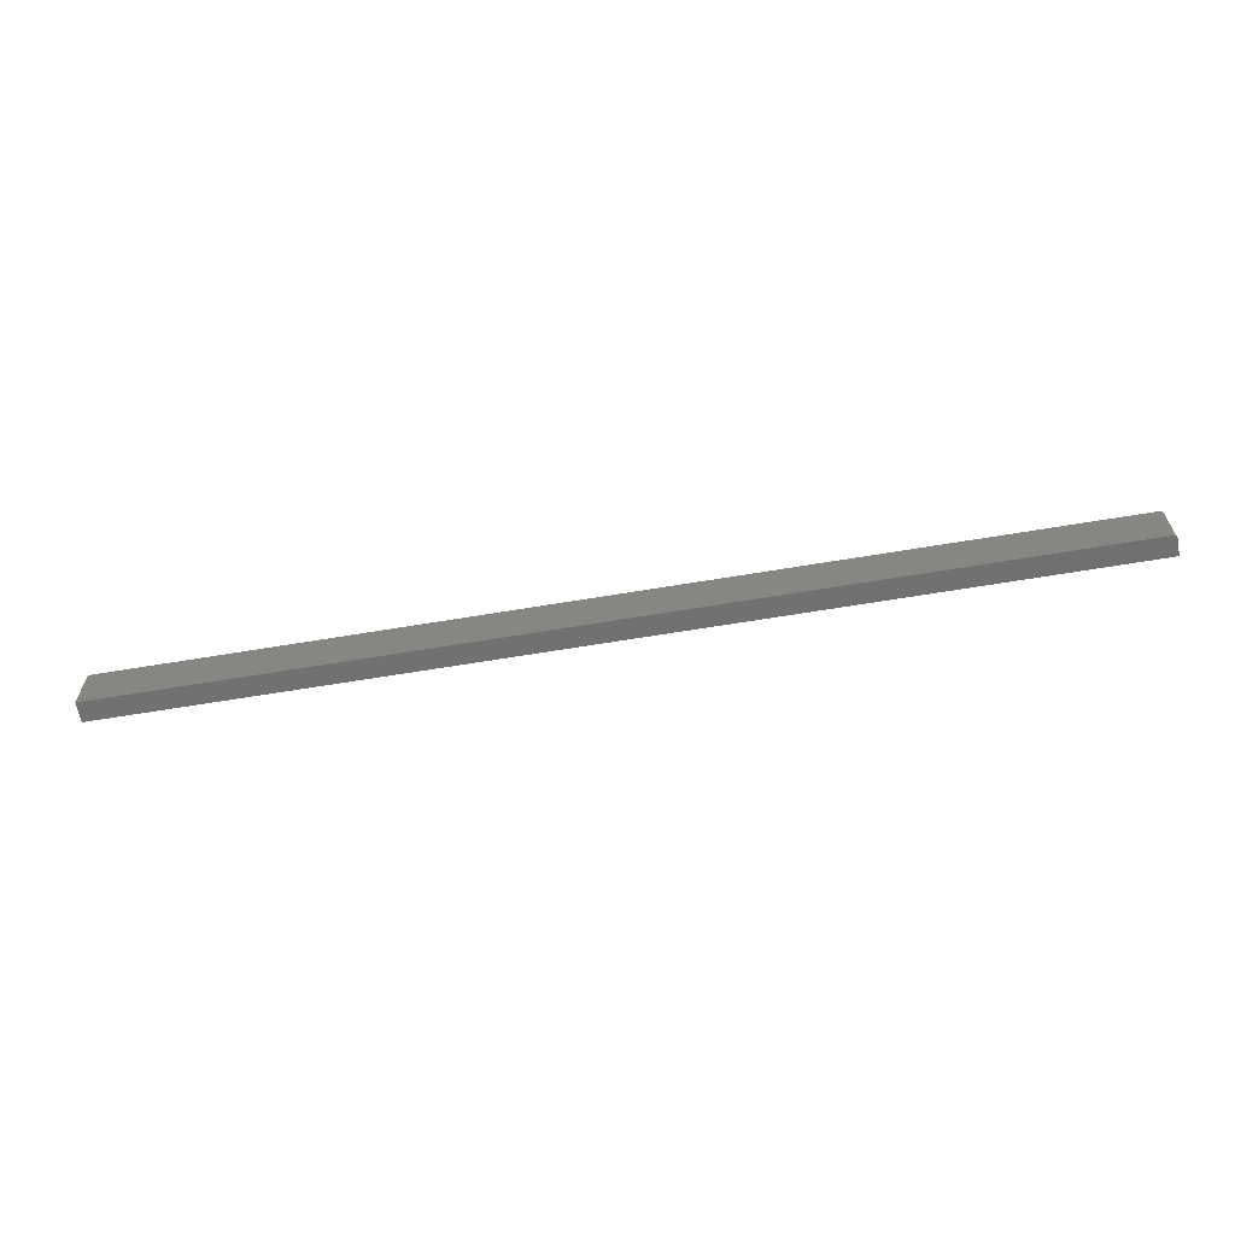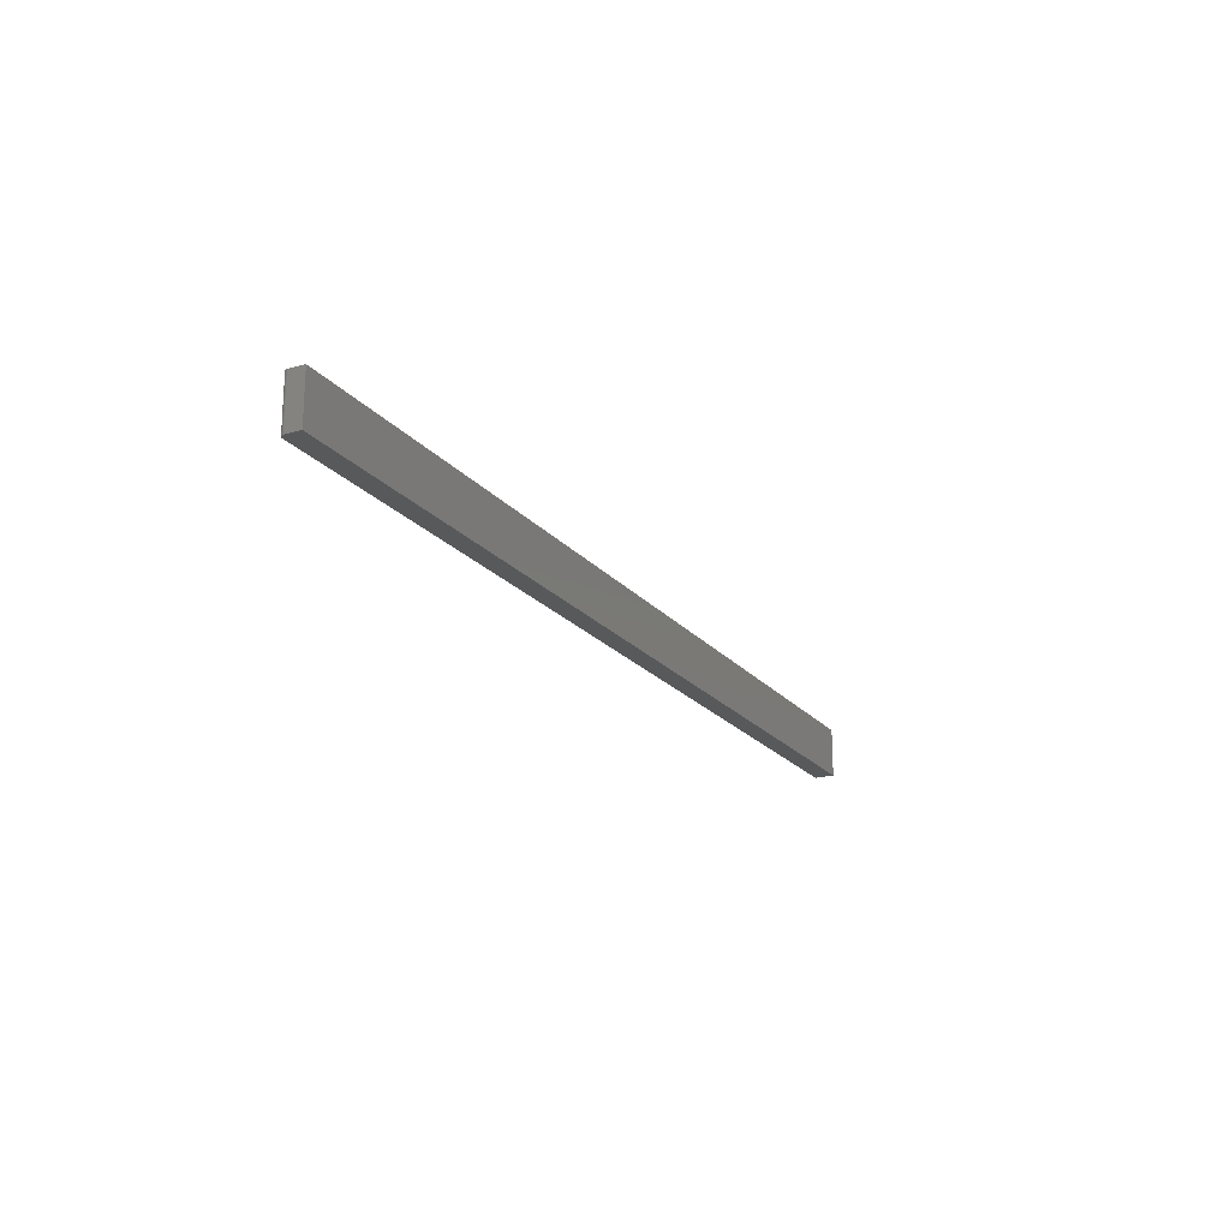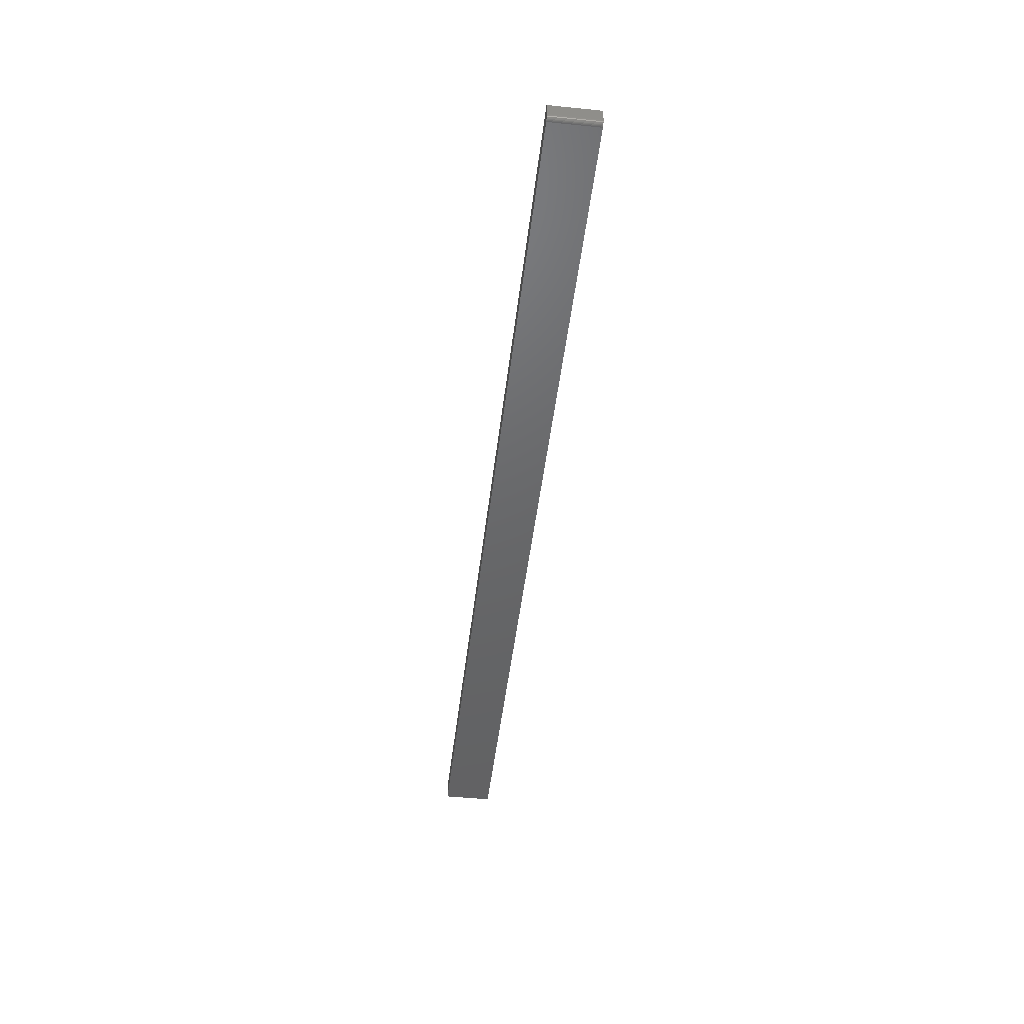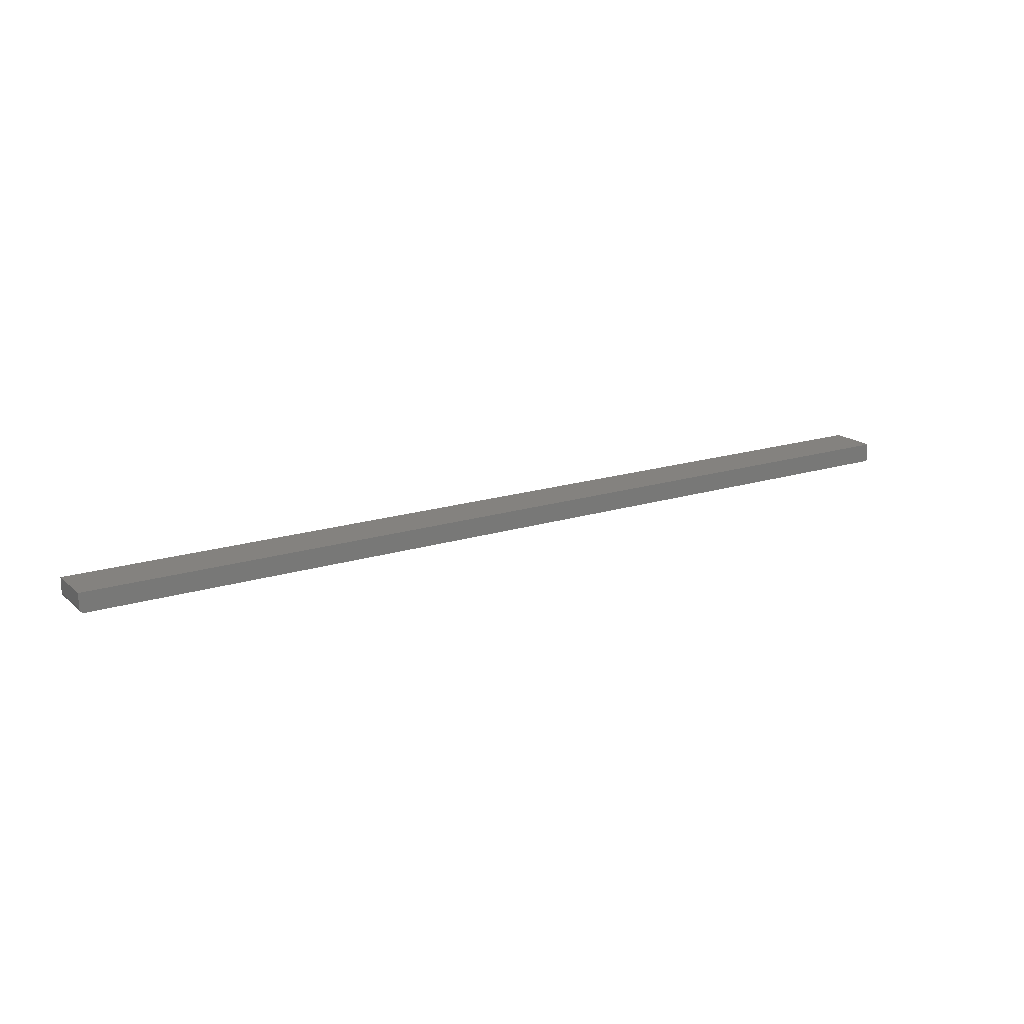
<metadata>
{"format":"stl","ext":"stl","renderer":"f3d","projection":"perspective","resolution":1024,"background":"white","views":[{"elev":-63.0,"azim":9.7,"up":"+Z"},{"elev":-20.3,"azim":117.5,"up":"+Z"},{"elev":-46.9,"azim":83.4,"up":"+Y"},{"elev":17.7,"azim":148.2,"up":"+Y"}]}
</metadata>
<code>
# stl→obj: 24 verts, 44 faces
v 0.7465 -0.01431 0.07812
v 0.7477 -0.01334 0.07812
v 0.7487 -0.01215 0.07812
v -0.75 -0.01562 0.07812
v 0.7422 -0.01562 0.07812
v 0.7437 -0.01547 0.07812
v 0.7452 -0.01503 0.07812
v -0.75 0.01595 0.07812
v 0.7494 -0.0108 0.07812
v 0.7498 -0.009337 0.07812
v 0.75 -0.007812 0.07812
v 0.75 0.01595 0.07812
v 0.7487 -0.01215 0
v 0.7477 -0.01334 0
v 0.7465 -0.01431 0
v 0.7452 -0.01503 0
v 0.7437 -0.01547 0
v 0.7422 -0.01562 0
v -0.75 -0.01562 0
v -0.75 0.01595 0
v 0.75 0.01595 0
v 0.75 -0.007812 0
v 0.7498 -0.009337 0
v 0.7494 -0.0108 0
f 1 2 3
f 1 4 5
f 1 5 6
f 1 6 7
f 8 4 1
f 8 1 3
f 8 3 9
f 8 9 10
f 8 10 11
f 8 11 12
f 13 14 15
f 15 16 17
f 15 17 18
f 15 18 19
f 20 21 22
f 20 22 23
f 20 23 24
f 20 24 13
f 20 13 15
f 20 15 19
f 22 21 11
f 11 21 12
f 4 19 5
f 5 19 18
f 22 11 23
f 23 11 10
f 23 10 24
f 24 10 9
f 24 9 13
f 13 9 3
f 13 3 14
f 14 3 2
f 14 2 15
f 15 2 1
f 15 1 16
f 16 1 7
f 16 7 17
f 17 7 6
f 17 6 18
f 18 6 5
f 20 19 8
f 8 19 4
f 12 21 8
f 8 21 20

</code>
